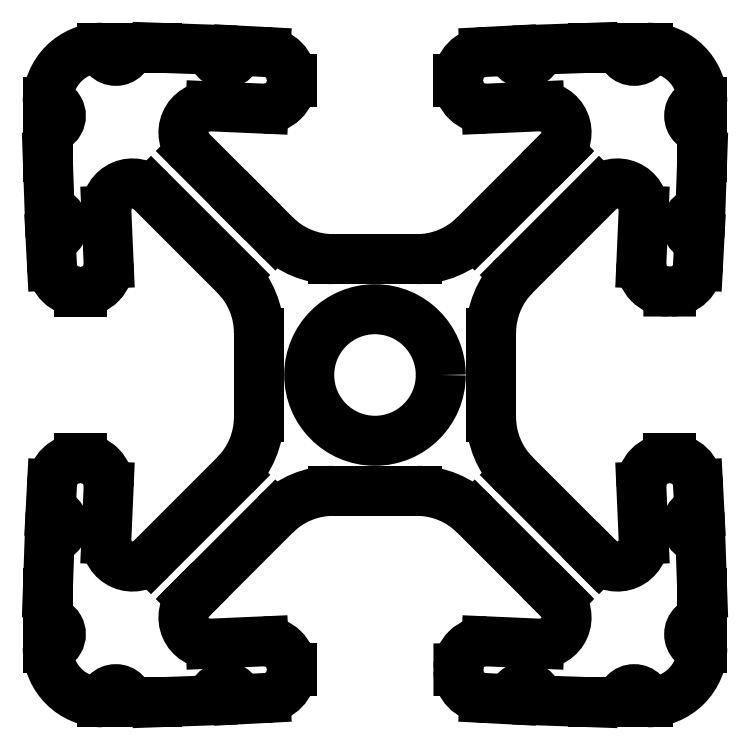
<metadata>
{"format":"dxf","ext":"dxf","renderer":"ezdxf+matplotlib","layout":"modelspace","background":"white","min_lineweight":24,"dpi":150}
</metadata>
<code>
0
SECTION
2
ENTITIES
0
ARC
8
0
10
0.5
20
-0.396
30
0
40
0.02
50
90
51
270
0
LINE
8
0
10
0.5
20
-0.416
30
0
11
0.5
21
-0.4167
31
0
0
ARC
8
0
10
0.4167
20
-0.4167
30
0
40
0.08333
50
270
51
1e-05
0
LINE
8
0
10
0.4167
20
-0.5
30
0
11
0.416
21
-0.5
31
0
0
ARC
8
0
10
0.396
20
-0.5
30
0
40
0.02
50
0
51
180
0
LINE
8
0
10
0.376
20
-0.5
30
0
11
0.3333
21
-0.5
31
0
0
LINE
8
0
10
0.3333
20
-0.5
30
0
11
0.2493
21
-0.4971
31
0
0
ARC
8
0
10
0.2293
20
-0.4964
30
0
40
0.02
50
358
51
178
0
ARC
8
0
10
-0.2293
20
-0.4964
30
0
40
0.02
50
2
51
182
0
LINE
8
0
10
-0.2493
20
-0.4971
30
0
11
-0.3333
21
-0.5
31
0
0
LINE
8
0
10
-0.3333
20
-0.5
30
0
11
-0.376
21
-0.5
31
0
0
ARC
8
0
10
-0.396
20
-0.5
30
0
40
0.02
50
0
51
180
0
LINE
8
0
10
-0.416
20
-0.5
30
0
11
-0.4167
21
-0.5
31
0
0
ARC
8
0
10
-0.4167
20
-0.4167
30
0
40
0.08333
50
180
51
270
0
LINE
8
0
10
-0.5
20
-0.4167
30
0
11
-0.5
21
-0.416
31
0
0
ARC
8
0
10
-0.5
20
-0.396
30
0
40
0.02
50
270
51
90
0
LINE
8
0
10
-0.5
20
-0.376
30
0
11
-0.5
21
-0.3333
31
0
0
LINE
8
0
10
-0.5
20
-0.3333
30
0
11
-0.4971
21
-0.2493
31
0
0
ARC
8
0
10
-0.4964
20
-0.2293
30
0
40
0.02
50
268
51
88
0
ARC
8
0
10
-0.4964
20
0.2293
30
0
40
0.02
50
272
51
92
0
LINE
8
0
10
-0.4971
20
0.2493
30
0
11
-0.5
21
0.3333
31
0
0
LINE
8
0
10
-0.5
20
0.3333
30
0
11
-0.5
21
0.376
31
0
0
ARC
8
0
10
-0.5
20
0.396
30
0
40
0.02
50
270
51
90
0
LINE
8
0
10
-0.5
20
0.416
30
0
11
-0.5
21
0.4167
31
0
0
ARC
8
0
10
-0.4167
20
0.4167
30
0
40
0.08333
50
90
51
180
0
LINE
8
0
10
-0.4167
20
0.5
30
0
11
-0.416
21
0.5
31
0
0
ARC
8
0
10
-0.396
20
0.5
30
0
40
0.02
50
180
51
0
0
LINE
8
0
10
-0.376
20
0.5
30
0
11
-0.3333
21
0.5
31
0
0
LINE
8
0
10
-0.3333
20
0.5
30
0
11
-0.2493
21
0.4971
31
0
0
ARC
8
0
10
-0.2293
20
0.4964
30
0
40
0.02
50
178
51
358
0
ARC
8
0
10
0.2293
20
0.4964
30
0
40
0.02
50
182
51
2
0
LINE
8
0
10
0.2493
20
0.4971
30
0
11
0.3333
21
0.5
31
0
0
LINE
8
0
10
0.3333
20
0.5
30
0
11
0.376
21
0.5
31
0
0
ARC
8
0
10
0.396
20
0.5
30
0
40
0.02
50
180
51
0
0
LINE
8
0
10
0.416
20
0.5
30
0
11
0.4167
21
0.5
31
0
0
ARC
8
0
10
0.4167
20
0.4167
30
0
40
0.08333
50
0
51
90
0
LINE
8
0
10
0.5
20
0.4167
30
0
11
0.5
21
0.416
31
0
0
ARC
8
0
10
0.5
20
0.396
30
0
40
0.02
50
90
51
270
0
LINE
8
0
10
0.5
20
0.376
30
0
11
0.5
21
0.3333
31
0
0
LINE
8
0
10
0.5
20
0.3333
30
0
11
0.4971
21
0.2493
31
0
0
ARC
8
0
10
0.4964
20
0.2293
30
0
40
0.02
50
88
51
268
0
ARC
8
0
10
0.4964
20
-0.2293
30
0
40
0.02
50
92
51
272
0
LINE
8
0
10
0.4971
20
-0.2493
30
0
11
0.5
21
-0.3333
31
0
0
LINE
8
0
10
0.5
20
-0.3333
30
0
11
0.5
21
-0.376
31
0
0
CIRCLE
8
0
10
3.299e-06
20
3.299e-06
30
0
40
0.1005
0
ARC
8
0
10
-0.06394
20
0.302
30
0
40
0.125
50
225
51
270
0
LINE
8
0
10
4.299e-06
20
0.177
30
0
11
-0.06394
21
0.177
31
0
0
LINE
8
0
10
-0.1983
20
0.2596
30
0
11
-0.1523
21
0.2136
31
0
0
ARC
8
0
10
-0.3023
20
0.06428
30
0
40
0.125
50
0
51
45
0
LINE
8
0
10
-0.1773
20
1.299e-06
30
0
11
-0.1773
21
0.06428
31
0
0
ARC
8
0
10
0.06395
20
0.302
30
0
40
0.125
50
270
51
315
0
LINE
8
0
10
4.299e-06
20
0.177
30
0
11
0.06395
21
0.177
31
0
0
ARC
8
0
10
0.3023
20
0.06428
30
0
40
0.125
50
135
51
180
0
LINE
8
0
10
0.1773
20
1.299e-06
30
0
11
0.1773
21
0.06428
31
0
0
ARC
8
0
10
0.3023
20
-0.06427
30
0
40
0.125
50
180
51
225
0
LINE
8
0
10
0.1773
20
1.299e-06
30
0
11
0.1773
21
-0.06427
31
0
0
ARC
8
0
10
-0.3023
20
-0.06427
30
0
40
0.125
50
315
51
3.4e-05
0
LINE
8
0
10
-0.1773
20
1.299e-06
30
0
11
-0.1773
21
-0.06427
31
0
0
LINE
8
0
10
0.1523
20
0.2136
30
0
11
0.2781
21
0.3394
31
0
0
LINE
8
0
10
0.2139
20
-0.1527
30
0
11
0.3394
21
-0.2781
31
0
0
ARC
8
0
10
-0.06394
20
-0.302
30
0
40
0.125
50
90
51
135
0
LINE
8
0
10
-0.2781
20
-0.3394
30
0
11
-0.1523
21
-0.2136
31
0
0
LINE
8
0
10
4.299e-06
20
-0.177
30
0
11
-0.06394
21
-0.177
31
0
0
ARC
8
0
10
0.06395
20
-0.302
30
0
40
0.125
50
45
51
90
0
LINE
8
0
10
4.299e-06
20
-0.177
30
0
11
0.06395
21
-0.177
31
0
0
LINE
8
0
10
0.2781
20
-0.3394
30
0
11
0.1523
21
-0.2136
31
0
0
LINE
8
0
10
-0.2139
20
0.1527
30
0
11
-0.3422
21
0.2809
31
0
0
LINE
8
0
10
-0.2139
20
-0.1527
30
0
11
-0.3422
21
-0.2809
31
0
0
ARC
8
0
10
-0.3705
20
0.2526
30
0
40
0.04
50
45
51
182
0
ARC
8
0
10
-0.3705
20
-0.2526
30
0
40
0.04
50
178
51
315
0
ARC
8
0
10
-0.2526
20
-0.3705
30
0
40
0.04
50
135
51
272
0
ARC
8
0
10
0.2526
20
-0.3705
30
0
40
0.04
50
268
51
45
0
ARC
8
0
10
0.3705
20
-0.2526
30
0
40
0.04
50
225
51
2
0
ARC
8
0
10
0.3705
20
0.2526
30
0
40
0.04
50
358
51
135
0
ARC
8
0
10
0.2526
20
0.3705
30
0
40
0.04
50
315
51
92
0
ARC
8
0
10
-0.2526
20
0.3705
30
0
40
0.04
50
88
51
225
0
LINE
8
0
10
-0.1983
20
0.2596
30
0
11
-0.2809
21
0.3422
31
0
0
LINE
8
0
10
-0.2093
20
0.4957
30
0
11
-0.1674
21
0.4935
31
0
0
ARC
8
0
10
-0.1688
20
0.4522
30
0
40
0.04133
50
0
51
88
0
ARC
8
0
10
-0.1688
20
0.4482
30
0
40
0.04133
50
268
51
3.7e-05
0
LINE
8
0
10
-0.1703
20
0.4069
30
0
11
-0.2512
21
0.4105
31
0
0
LINE
8
0
10
-0.1275
20
0.4482
30
0
11
-0.1275
21
0.4522
31
0
0
ARC
8
0
10
-0.4522
20
0.1688
30
0
40
0.04133
50
182
51
270
0
LINE
8
0
10
-0.4935
20
0.1674
30
0
11
-0.4957
21
0.2094
31
0
0
ARC
8
0
10
-0.4482
20
0.1688
30
0
40
0.04133
50
270
51
2
0
LINE
8
0
10
-0.4482
20
0.1275
30
0
11
-0.4522
21
0.1275
31
0
0
LINE
8
0
10
-0.4069
20
0.1703
30
0
11
-0.4105
21
0.2512
31
0
0
LINE
8
0
10
-0.4957
20
-0.2093
30
0
11
-0.4935
21
-0.1674
31
0
0
ARC
8
0
10
-0.4522
20
-0.1688
30
0
40
0.04133
50
90
51
178
0
LINE
8
0
10
-0.4522
20
-0.1275
30
0
11
-0.4482
21
-0.1275
31
0
0
ARC
8
0
10
-0.4482
20
-0.1688
30
0
40
0.04133
50
358
51
90
0
LINE
8
0
10
-0.4069
20
-0.1703
30
0
11
-0.4105
21
-0.2512
31
0
0
ARC
8
0
10
-0.1688
20
-0.4522
30
0
40
0.04133
50
272
51
1e-05
0
LINE
8
0
10
-0.1674
20
-0.4935
30
0
11
-0.2093
21
-0.4957
31
0
0
ARC
8
0
10
-0.1688
20
-0.4482
30
0
40
0.04133
50
3.1e-05
51
92
0
LINE
8
0
10
-0.1275
20
-0.4482
30
0
11
-0.1275
21
-0.4522
31
0
0
LINE
8
0
10
-0.1703
20
-0.4069
30
0
11
-0.2512
21
-0.4105
31
0
0
LINE
8
0
10
0.2094
20
-0.4957
30
0
11
0.1674
21
-0.4935
31
0
0
ARC
8
0
10
0.1688
20
-0.4522
30
0
40
0.04133
50
180
51
268
0
ARC
8
0
10
0.1688
20
-0.4482
30
0
40
0.04133
50
88
51
180
0
LINE
8
0
10
0.1703
20
-0.4069
30
0
11
0.2512
21
-0.4105
31
0
0
ARC
8
0
10
0.4522
20
-0.1688
30
0
40
0.04133
50
2
51
90
0
LINE
8
0
10
0.4935
20
-0.1674
30
0
11
0.4957
21
-0.2093
31
0
0
ARC
8
0
10
0.4482
20
-0.1688
30
0
40
0.04133
50
90
51
182
0
LINE
8
0
10
0.4482
20
-0.1275
30
0
11
0.4522
21
-0.1275
31
0
0
LINE
8
0
10
0.4069
20
-0.1703
30
0
11
0.4105
21
-0.2512
31
0
0
LINE
8
0
10
0.4957
20
0.2094
30
0
11
0.4935
21
0.1674
31
0
0
ARC
8
0
10
0.4522
20
0.1688
30
0
40
0.04133
50
270
51
358
0
ARC
8
0
10
0.4482
20
0.1688
30
0
40
0.04133
50
178
51
270
0
LINE
8
0
10
0.4069
20
0.1703
30
0
11
0.4105
21
0.2512
31
0
0
ARC
8
0
10
0.1688
20
0.4522
30
0
40
0.04133
50
92
51
180
0
LINE
8
0
10
0.1673
20
0.4935
30
0
11
0.2094
21
0.4957
31
0
0
ARC
8
0
10
0.1688
20
0.4482
30
0
40
0.04133
50
180
51
272
0
LINE
8
0
10
0.1275
20
0.4482
30
0
11
0.1275
21
0.4522
31
0
0
LINE
8
0
10
0.1702
20
0.4069
30
0
11
0.2512
21
0.4105
31
0
0
LINE
8
0
10
0.1275
20
-0.4482
30
0
11
0.1275
21
-0.4522
31
0
0
LINE
8
0
10
0.2139
20
0.1527
30
0
11
0.3422
21
0.2809
31
0
0
LINE
8
0
10
0.4482
20
0.1275
30
0
11
0.4522
21
0.1275
31
0
0
LINE
8
0
10
0.2781
20
0.3394
30
0
11
0.2809
21
0.3422
31
0
0
LINE
8
0
10
0.3394
20
-0.2781
30
0
11
0.3422
21
-0.2809
31
0
0
LINE
8
0
10
0.2781
20
-0.3394
30
0
11
0.2809
21
-0.3422
31
0
0
LINE
8
0
10
-0.2809
20
-0.3422
30
0
11
-0.2781
21
-0.3394
31
0
0
ENDSEC
0
EOF

</code>
